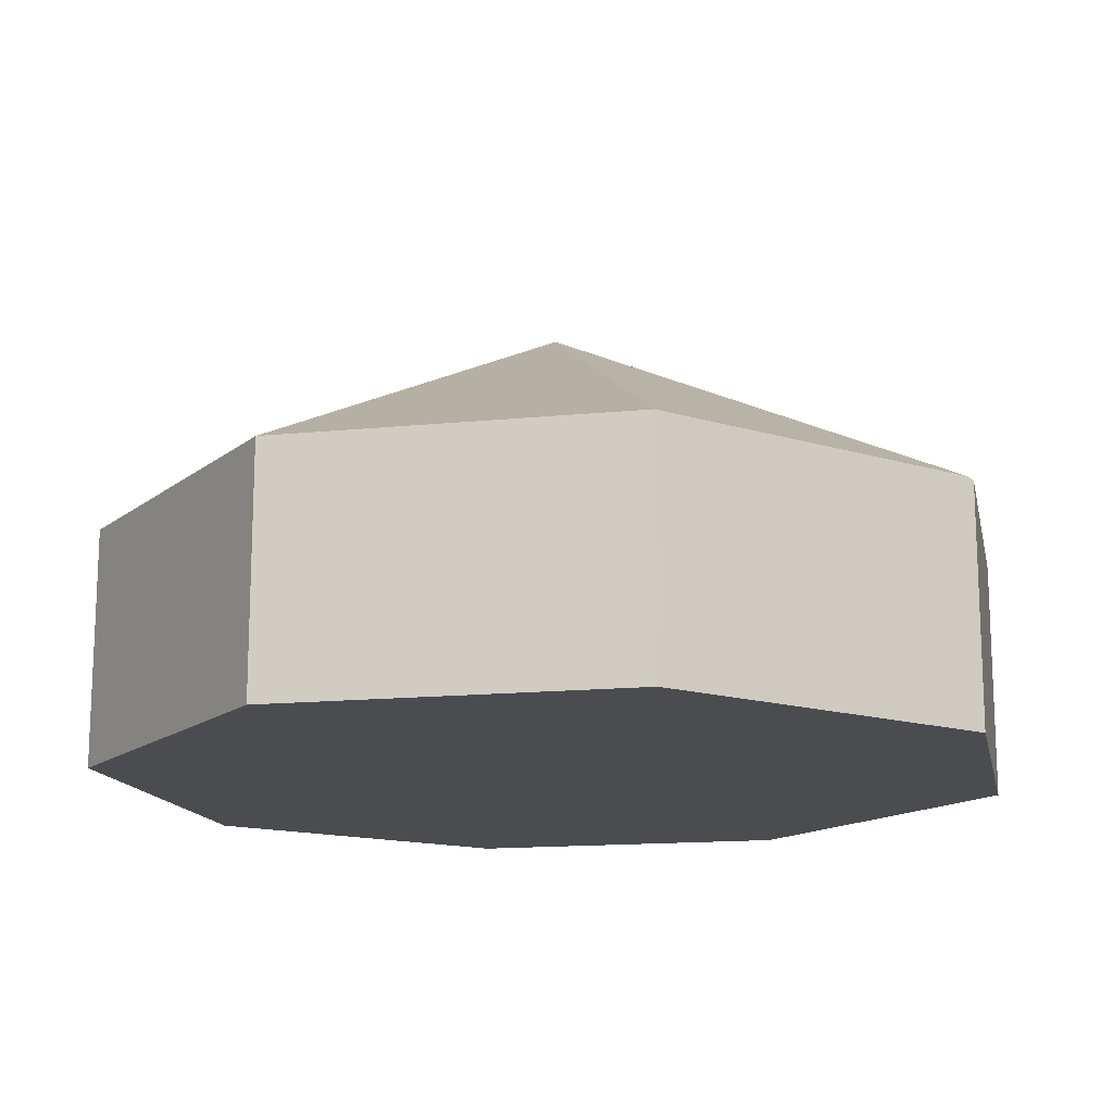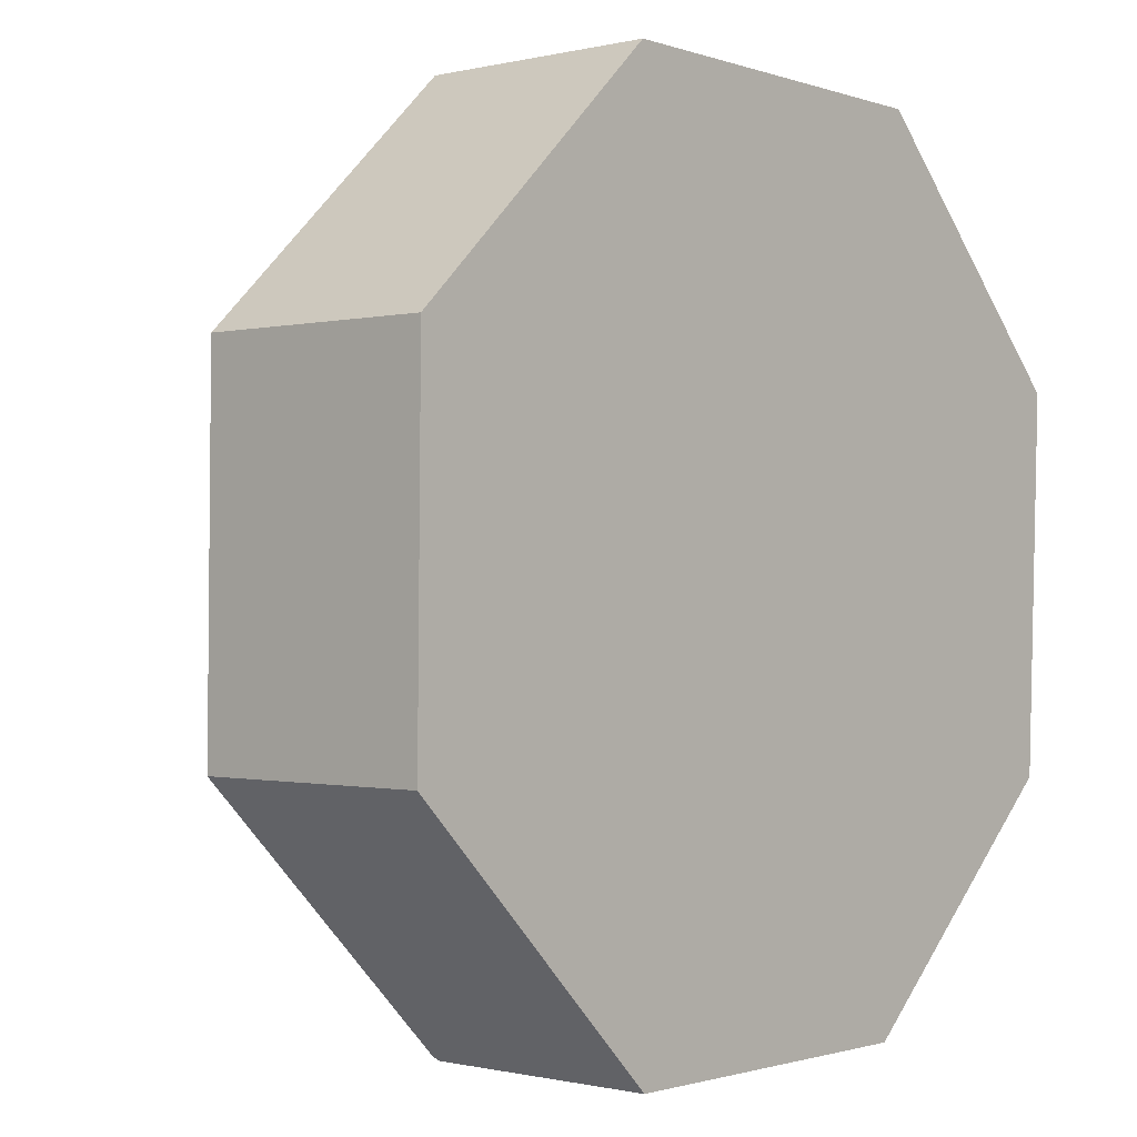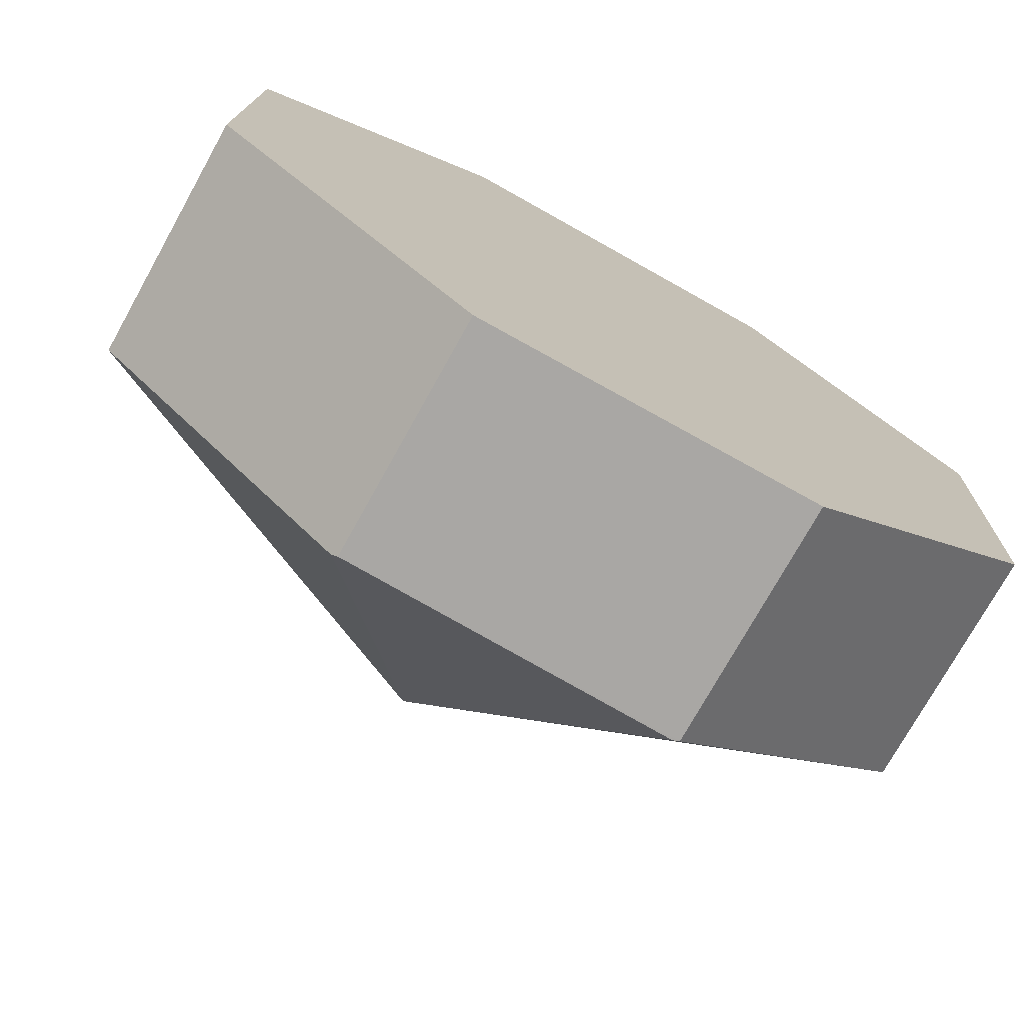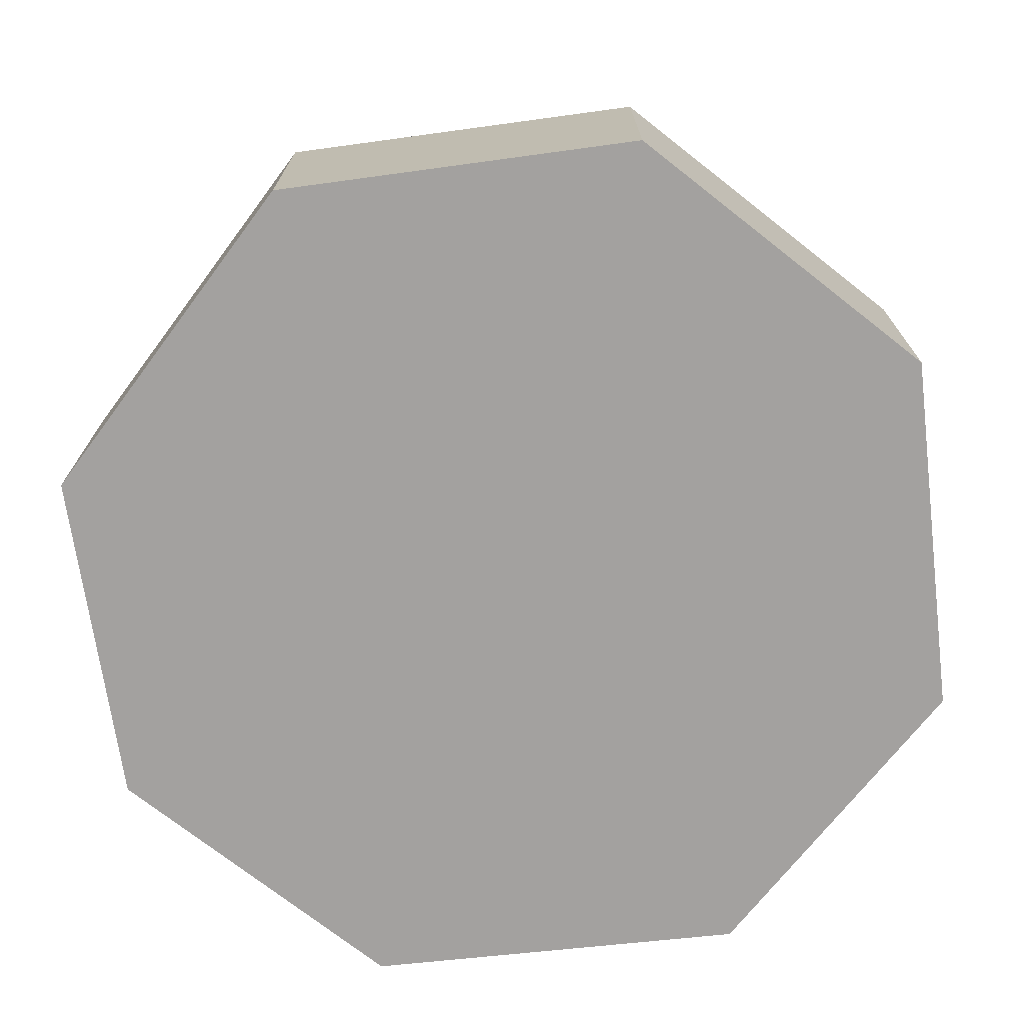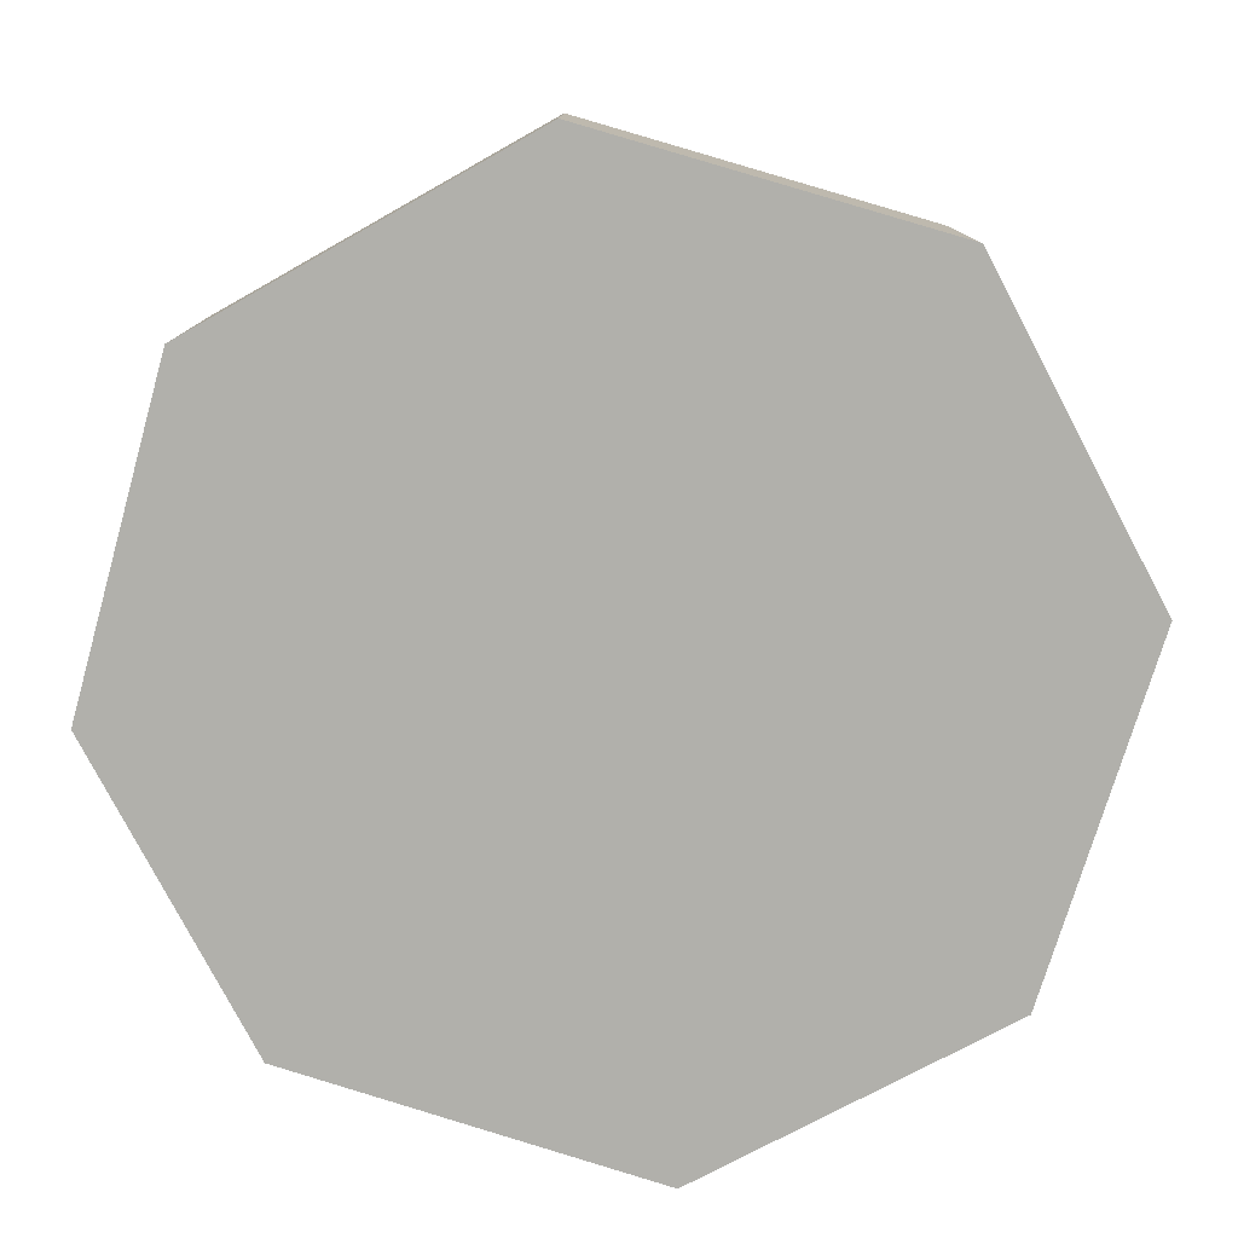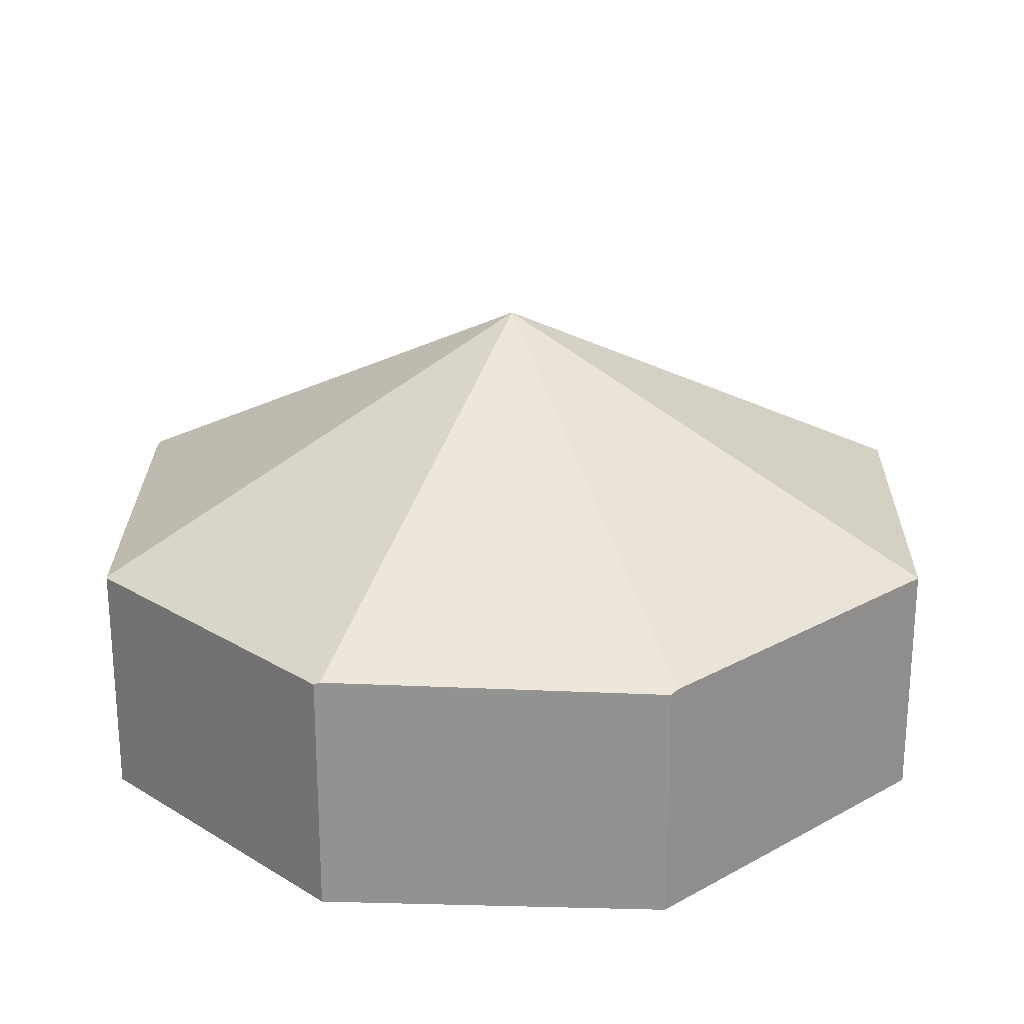
<metadata>
{"format":"obj","ext":"obj","renderer":"f3d","projection":"perspective","resolution":1024,"background":"white","views":[{"elev":-15.1,"azim":-31.6,"up":"+Y"},{"elev":-0.5,"azim":-48.0,"up":"+Z"},{"elev":-74.8,"azim":-29.1,"up":"+Z"},{"elev":-72.3,"azim":-81.7,"up":"+Y"},{"elev":-78.5,"azim":-105.6,"up":"+Y"},{"elev":23.4,"azim":-177.7,"up":"+Y"}]}
</metadata>
<code>
v  5.917 6.46 2.329
v  11.84 3.314 4.738
v  11.62 3.314 -0.416
v  11.78 3.345 4.796
v  11.62 3.305 -0.44
v  8.261 3.32 -3.605
v  8.177 3.351 -3.605
v  3.614 3.274 -3.619
v  3.536 3.314 -3.541
v  0 3.314 2.029e-16
v  0.049 3.313 4.947
v  3.591 3.313 8.322
v  8.488 3.313 8.18
v  8.589 3.277 8.177
v  8.261 2.207e-16 -3.605
v  11.62 2.694e-17 -0.44
v  3.614 2.216e-16 -3.619
v  8.177 2.207e-16 -3.605
v  0 0 0
v  3.536 2.168e-16 -3.541
v  0.049 -3.029e-16 4.947
v  3.591 -5.096e-16 8.322
v  8.488 -5.009e-16 8.18
v  8.589 -5.007e-16 8.177
v  11.62 2.547e-17 -0.416
v  11.84 -2.901e-16 4.738
v  11.78 -2.937e-16 4.796
g defaultobject
f 1 2 3
f 2 1 4
f 5 1 3
f 1 5 6
f 1 6 7
f 8 1 7
f 1 8 9
f 1 9 10
f 1 10 11
f 1 11 12
f 1 12 13
f 14 1 13
f 1 14 4
f 5 15 6
f 15 5 16
f 6 8 7
f 8 6 15
f 8 15 17
f 17 15 18
f 8 10 9
f 10 8 17
f 10 17 19
f 19 17 20
f 19 11 10
f 11 19 21
f 21 12 11
f 12 21 22
f 22 13 12
f 13 22 23
f 13 23 14
f 14 23 24
f 3 16 5
f 16 3 2
f 16 2 25
f 25 2 26
f 24 4 14
f 4 24 27
f 4 27 2
f 2 27 26
f 21 23 22
f 23 21 19
f 23 19 24
f 24 19 27
f 27 19 26
f 26 19 25
f 25 19 17
f 25 17 16
f 16 17 18
f 16 18 15

</code>
